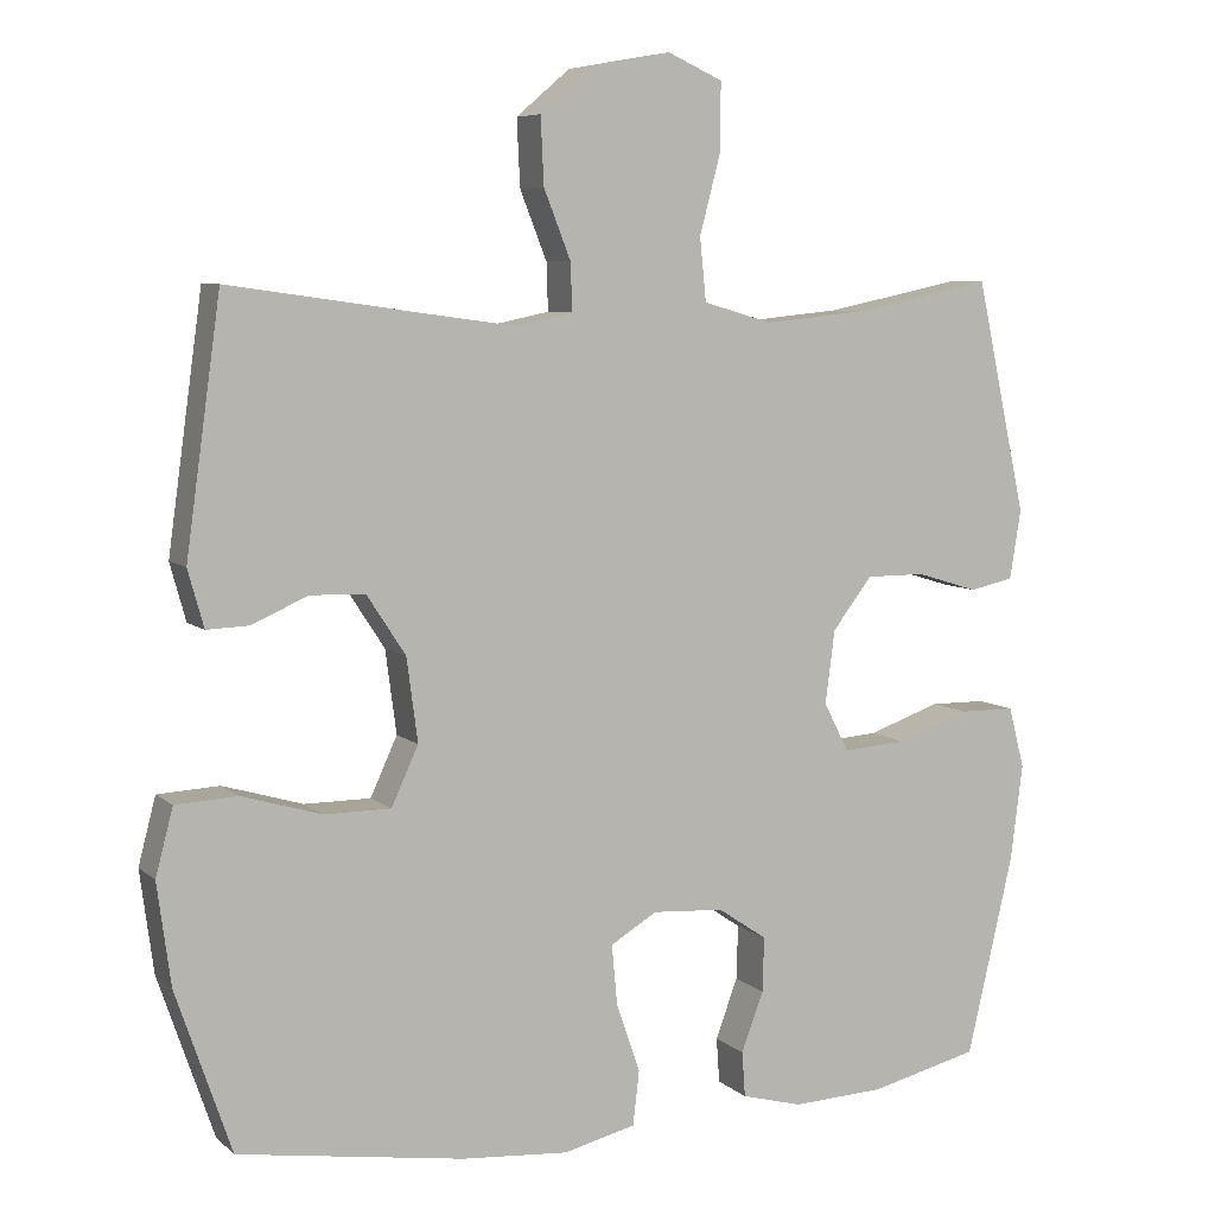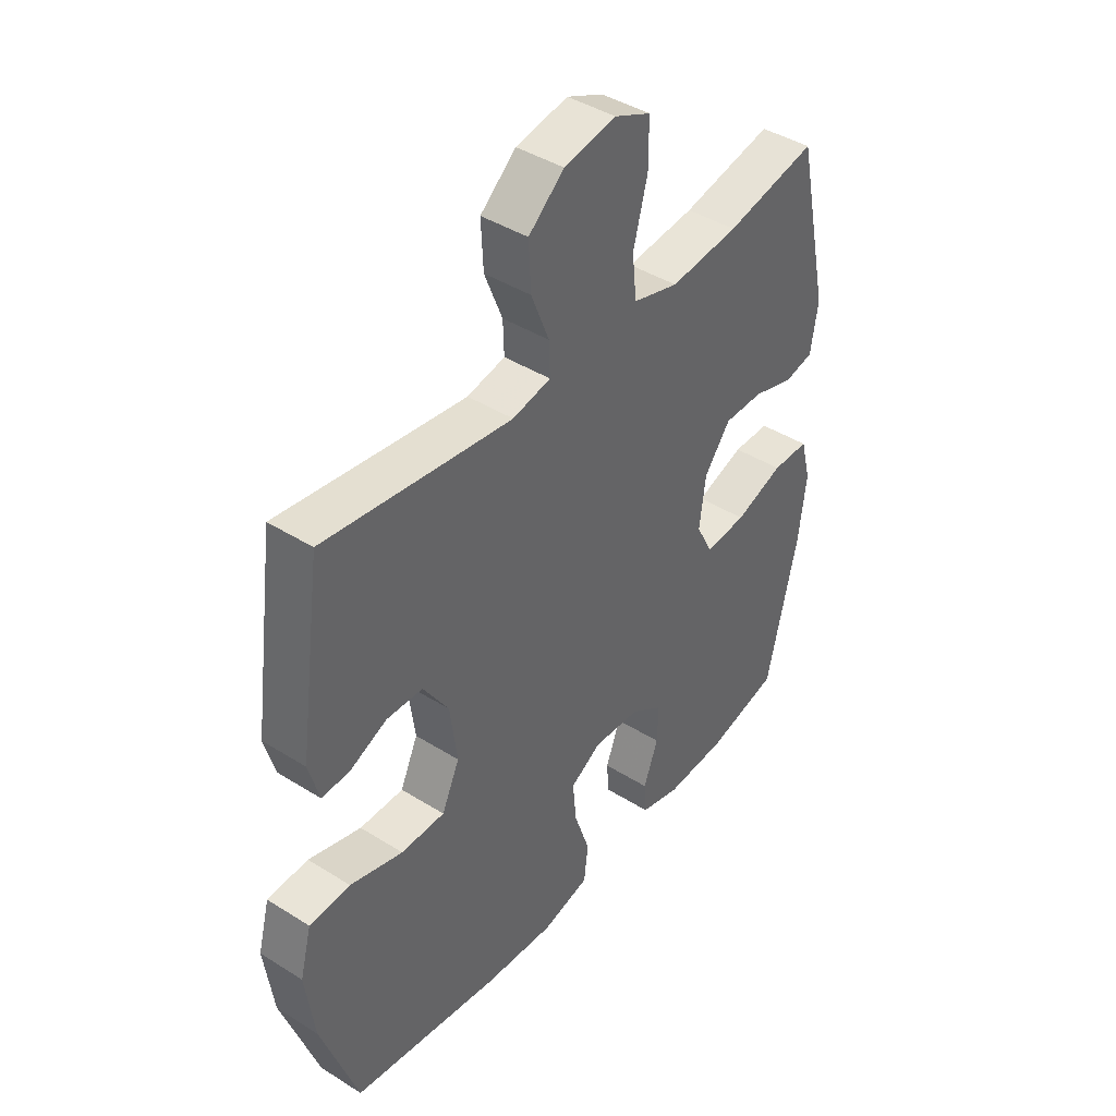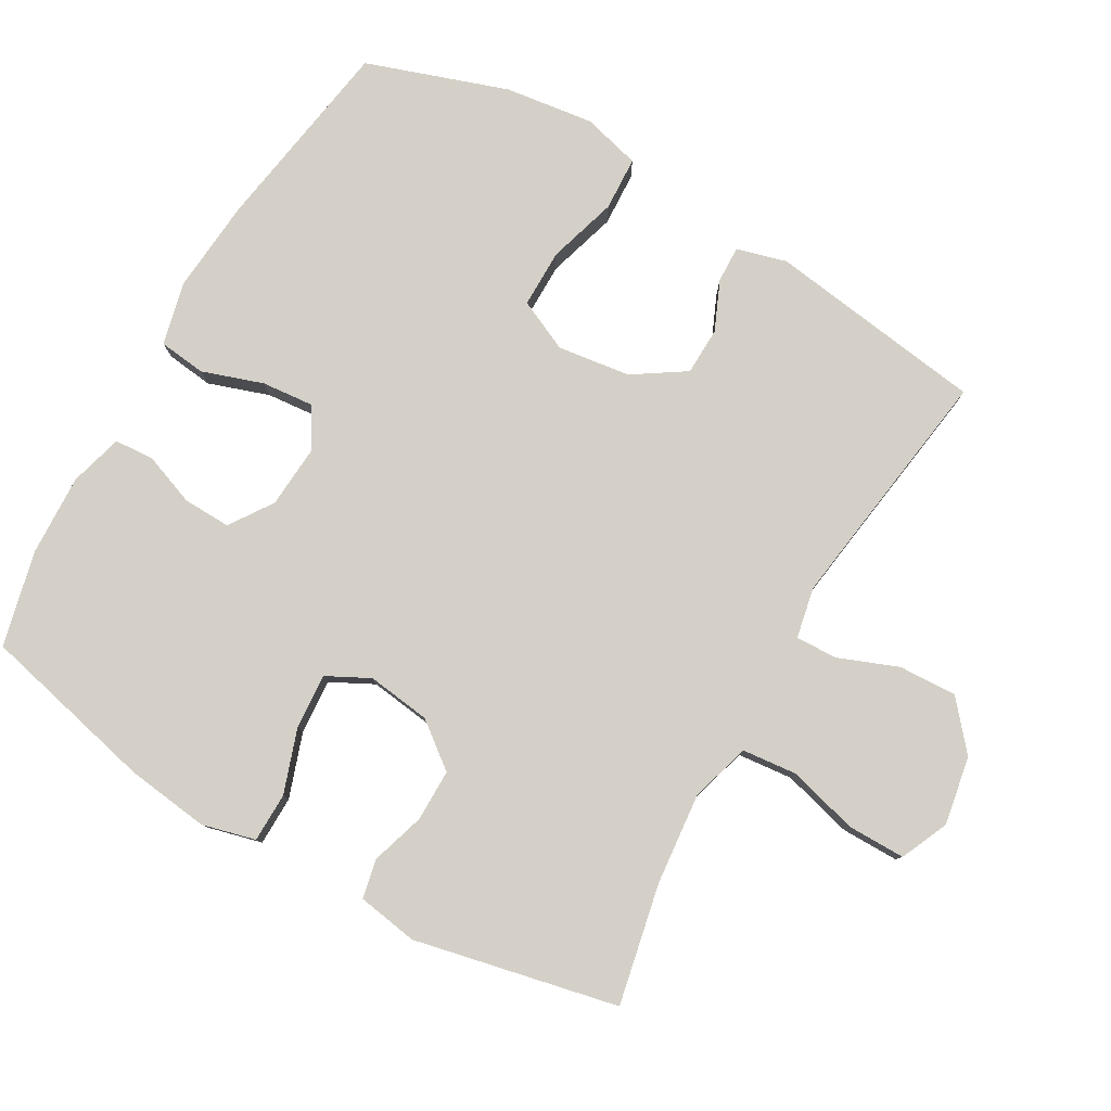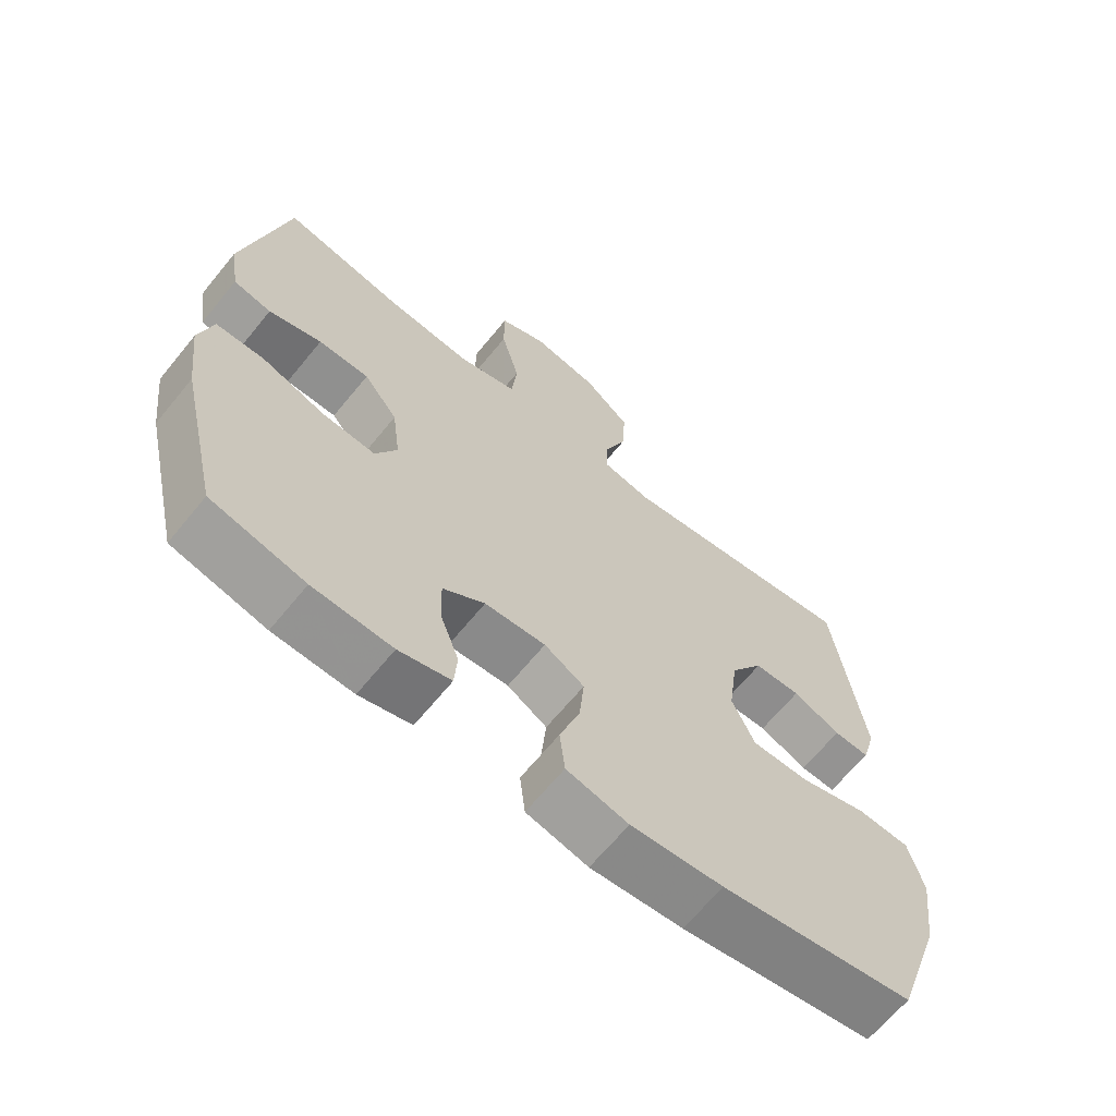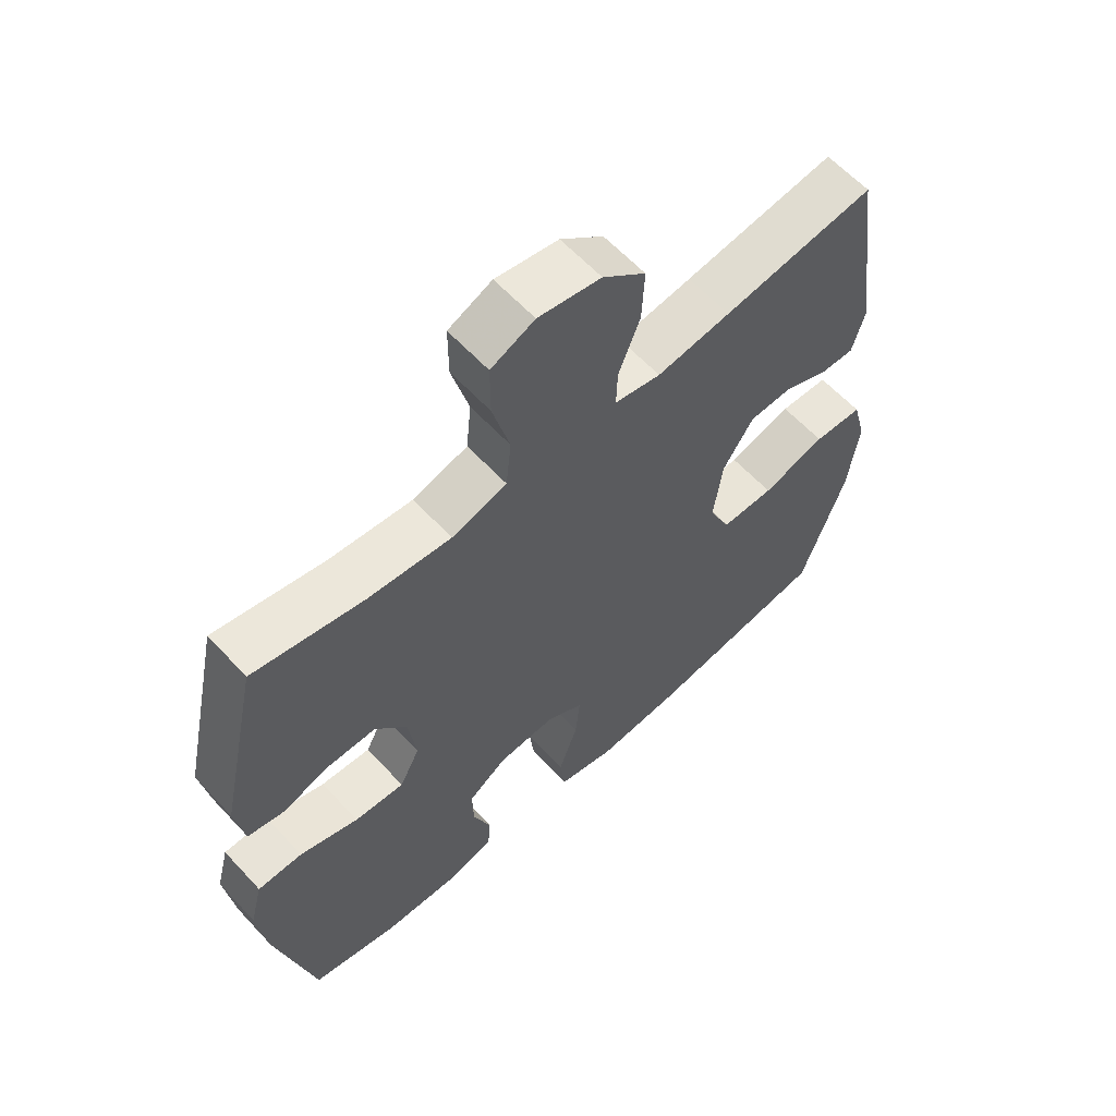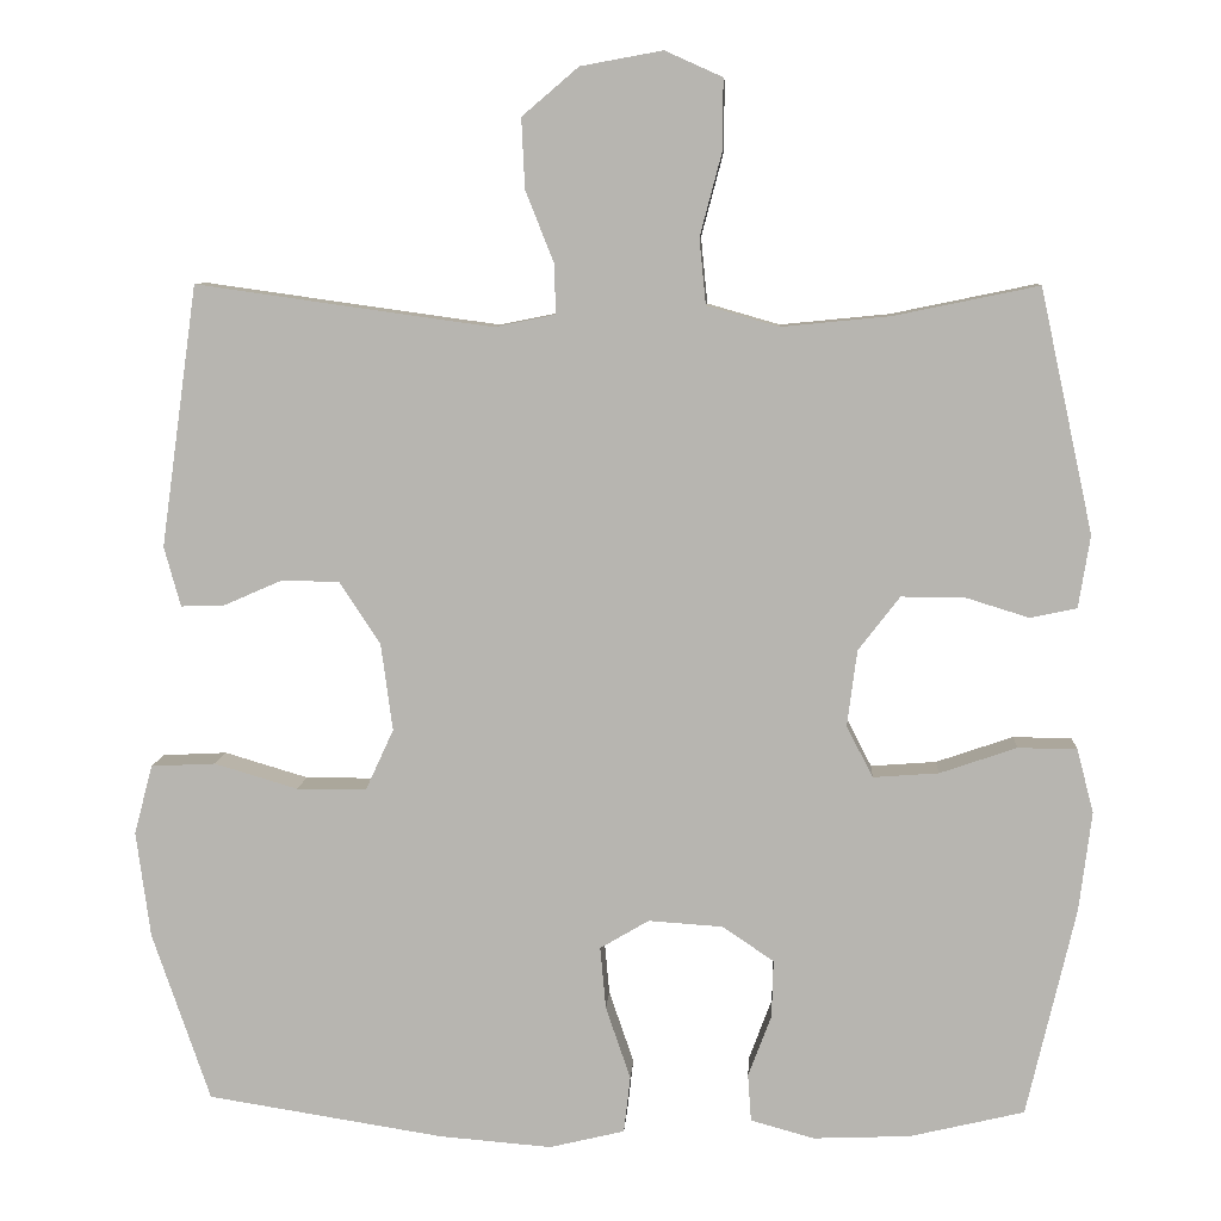
<metadata>
{"format":"obj","ext":"obj","renderer":"f3d","projection":"perspective","resolution":1024,"background":"white","views":[{"elev":7.0,"azim":154.8,"up":"+Z"},{"elev":42.2,"azim":127.0,"up":"+Z"},{"elev":79.9,"azim":-60.1,"up":"+Y"},{"elev":-65.6,"azim":-39.2,"up":"+Z"},{"elev":61.1,"azim":-42.6,"up":"+Z"},{"elev":8.1,"azim":-176.5,"up":"+Z"}]}
</metadata>
<code>
v 0.5 0.07 -0.5
v 0.215 0.07 -0.545
v 0.079 0.07 -0.556
v -0.012 0.07 -0.534
v -0.02 0.07 -0.466
v 0.01 0.07 -0.378
v 0.017 0.07 -0.303
v -0.042 0.07 -0.268
v -0.132 0.07 -0.274
v -0.194 0.07 -0.316
v -0.192 0.07 -0.385
v -0.164 0.07 -0.46
v -0.168 0.07 -0.517
v -0.245 0.07 -0.538
v -0.362 0.07 -0.533
v -0.5 0.07 -0.5
v -0.559 0.07 -0.247
v -0.574 0.07 -0.127
v -0.554 0.07 -0.05
v -0.483 0.07 -0.049
v -0.39 0.07 -0.081
v -0.311 0.07 -0.087
v -0.279 0.07 -0.025
v -0.291 0.07 0.067
v -0.341 0.07 0.132
v -0.416 0.07 0.132
v -0.494 0.07 0.108
v -0.55 0.07 0.12
v -0.564 0.07 0.207
v -0.5 0.07 0.5
v -0.326 0.07 0.464
v -0.195 0.07 0.451
v -0.108 0.07 0.476
v -0.1 0.07 0.555
v -0.127 0.07 0.657
v -0.127 0.07 0.74
v -0.058 0.07 0.771
v 0.041 0.07 0.753
v 0.109 0.07 0.695
v 0.105 0.07 0.611
v 0.071 0.07 0.525
v 0.069 0.07 0.465
v 0.142 0.07 0.45
v 0.259 0.07 0.466
v 0.5 0.07 0.5
v 0.544 0.07 0.185
v 0.524 0.07 0.113
v 0.471 0.07 0.115
v 0.4 0.07 0.146
v 0.331 0.07 0.144
v 0.282 0.07 0.069
v 0.268 0.07 -0.036
v 0.302 0.07 -0.11
v 0.386 0.07 -0.11
v 0.487 0.07 -0.08
v 0.565 0.07 -0.084
v 0.587 0.07 -0.168
v 0.57 0.07 -0.296
v 0.5 0 -0.5
v 0.215 0 -0.545
v 0.079 0 -0.556
v -0.012 0 -0.534
v -0.02 0 -0.466
v 0.01 0 -0.378
v 0.017 0 -0.303
v -0.042 0 -0.268
v -0.132 0 -0.274
v -0.194 0 -0.316
v -0.192 0 -0.385
v -0.164 0 -0.46
v -0.168 0 -0.517
v -0.245 0 -0.538
v -0.362 0 -0.533
v -0.5 0 -0.5
v -0.559 0 -0.247
v -0.574 0 -0.127
v -0.554 0 -0.05
v -0.483 0 -0.049
v -0.39 0 -0.081
v -0.311 0 -0.087
v -0.279 0 -0.025
v -0.291 0 0.067
v -0.341 0 0.132
v -0.416 0 0.132
v -0.494 0 0.108
v -0.55 0 0.12
v -0.564 0 0.207
v -0.5 0 0.5
v -0.326 0 0.464
v -0.195 0 0.451
v -0.108 0 0.476
v -0.1 0 0.555
v -0.127 0 0.657
v -0.127 0 0.74
v -0.058 0 0.771
v 0.041 0 0.753
v 0.109 0 0.695
v 0.105 0 0.611
v 0.071 0 0.525
v 0.069 0 0.465
v 0.142 0 0.45
v 0.259 0 0.466
v 0.5 0 0.5
v 0.544 0 0.185
v 0.524 0 0.113
v 0.471 0 0.115
v 0.4 0 0.146
v 0.331 0 0.144
v 0.282 0 0.069
v 0.268 0 -0.036
v 0.302 0 -0.11
v 0.386 0 -0.11
v 0.487 0 -0.08
v 0.565 0 -0.084
v 0.587 0 -0.168
v 0.57 0 -0.296
f 54 55 56 57
f 53 54 57 58
f 46 47 48 49
f 44 45 46 49
f 43 44 49 50
f 42 43 50 51
f 38 39 40 41
f 38 41 42
f 37 38 42
f 34 35 36 37
f 33 34 37 42
f 32 33 42 51
f 28 29 30 31
f 26 27 28 31
f 25 26 31 32
f 24 25 32 51
f 18 19 20 21
f 18 21 22
f 17 18 22
f 16 17 22
f 15 16 22 23
f 11 12 13 14
f 10 11 14 15
f 3 4 5 6
f 3 6 7
f 2 3 7
f 53 58 1 2
f 52 53 2 7
f 23 24 51 52
f 23 52 7 8
f 10 15 23
f 9 10 23
f 8 9 23
f 115 114 113 112
f 116 115 112 111
f 107 106 105 104
f 107 104 103 102
f 108 107 102 101
f 109 108 101 100
f 99 98 97 96
f 100 99 96
f 100 96 95
f 95 94 93 92
f 100 95 92 91
f 109 100 91 90
f 89 88 87 86
f 89 86 85 84
f 90 89 84 83
f 109 90 83 82
f 79 78 77 76
f 80 79 76
f 80 76 75
f 80 75 74
f 81 80 74 73
f 72 71 70 69
f 73 72 69 68
f 64 63 62 61
f 65 64 61
f 65 61 60
f 60 59 116 111
f 65 60 111 110
f 110 109 82 81
f 66 65 110 81
f 81 73 68
f 81 68 67
f 81 67 66
f 1 59 60 2
f 2 60 61 3
f 3 61 62 4
f 4 62 63 5
f 5 63 64 6
f 6 64 65 7
f 7 65 66 8
f 8 66 67 9
f 9 67 68 10
f 10 68 69 11
f 11 69 70 12
f 12 70 71 13
f 13 71 72 14
f 14 72 73 15
f 15 73 74 16
f 16 74 75 17
f 17 75 76 18
f 18 76 77 19
f 19 77 78 20
f 20 78 79 21
f 21 79 80 22
f 22 80 81 23
f 23 81 82 24
f 24 82 83 25
f 25 83 84 26
f 26 84 85 27
f 27 85 86 28
f 28 86 87 29
f 29 87 88 30
f 30 88 89 31
f 31 89 90 32
f 32 90 91 33
f 33 91 92 34
f 34 92 93 35
f 35 93 94 36
f 36 94 95 37
f 37 95 96 38
f 38 96 97 39
f 39 97 98 40
f 40 98 99 41
f 41 99 100 42
f 42 100 101 43
f 43 101 102 44
f 44 102 103 45
f 45 103 104 46
f 46 104 105 47
f 47 105 106 48
f 48 106 107 49
f 49 107 108 50
f 50 108 109 51
f 51 109 110 52
f 52 110 111 53
f 53 111 112 54
f 54 112 113 55
f 55 113 114 56
f 56 114 115 57
f 57 115 116 58
f 58 116 59 1

</code>
